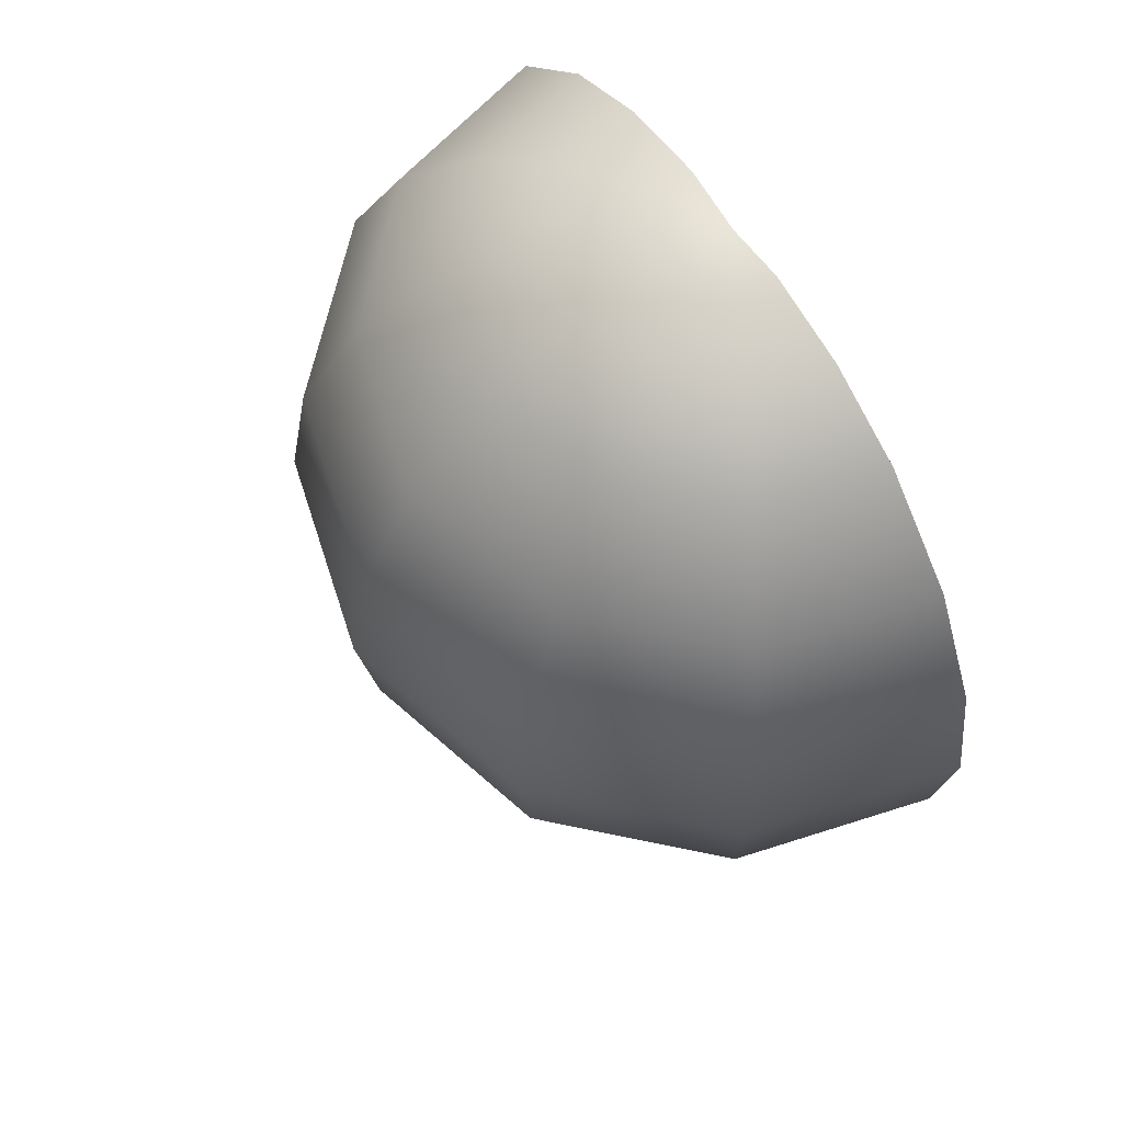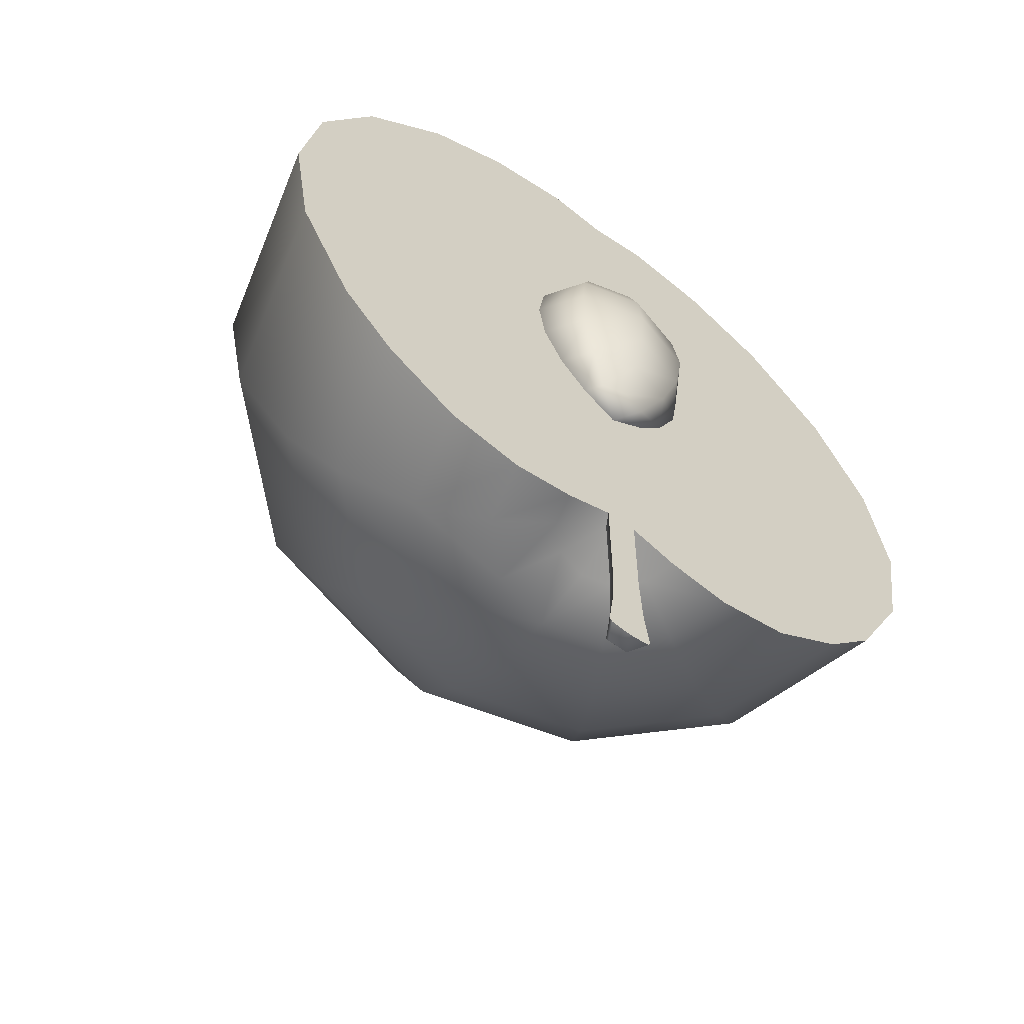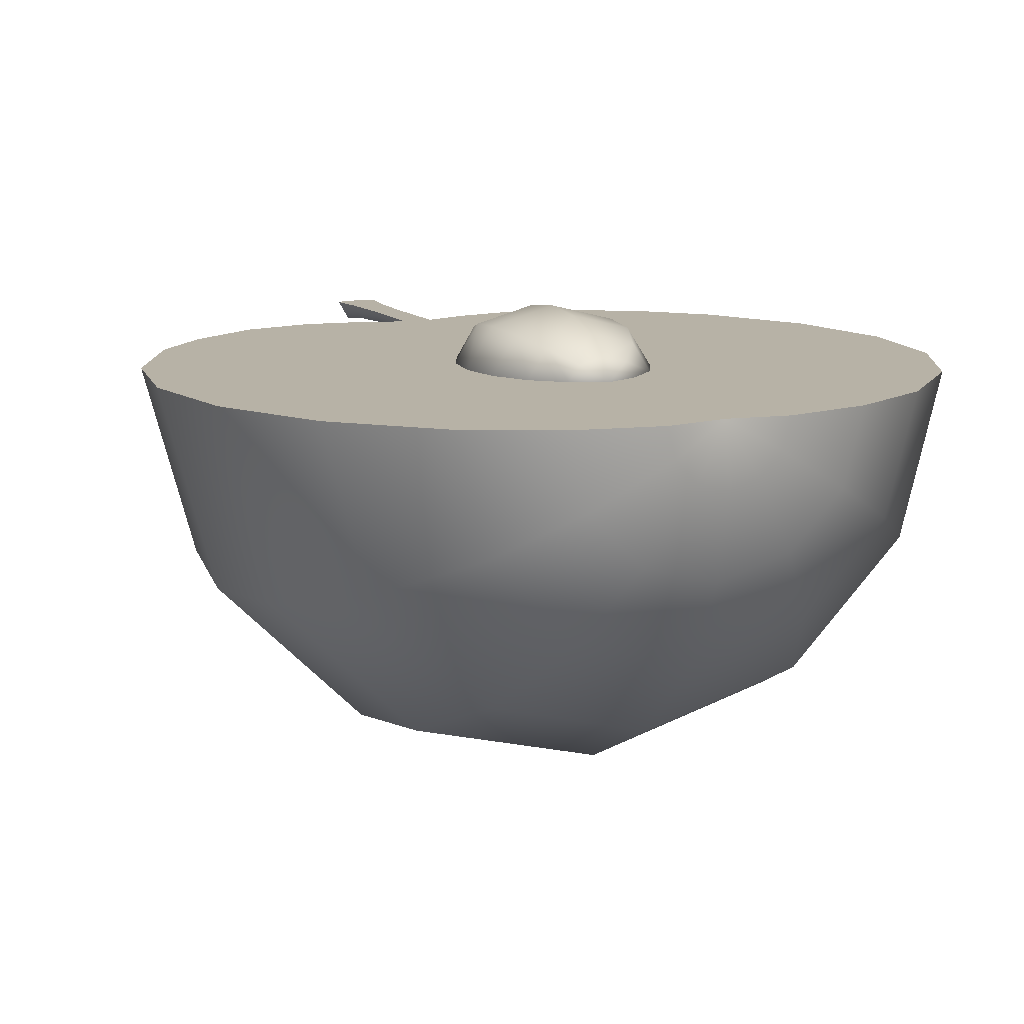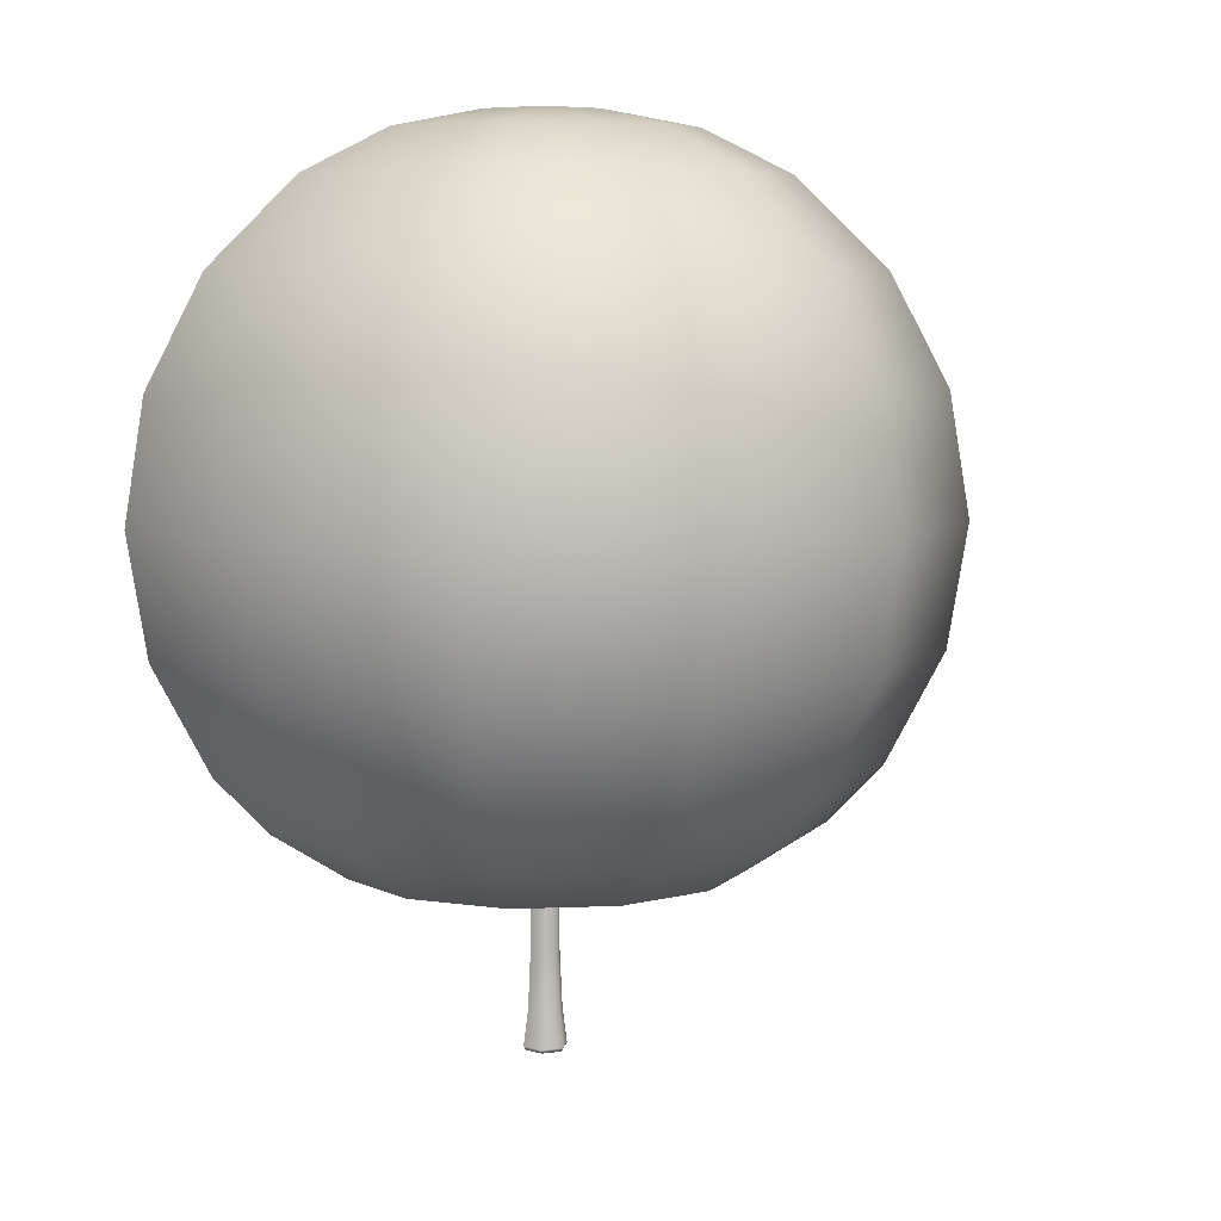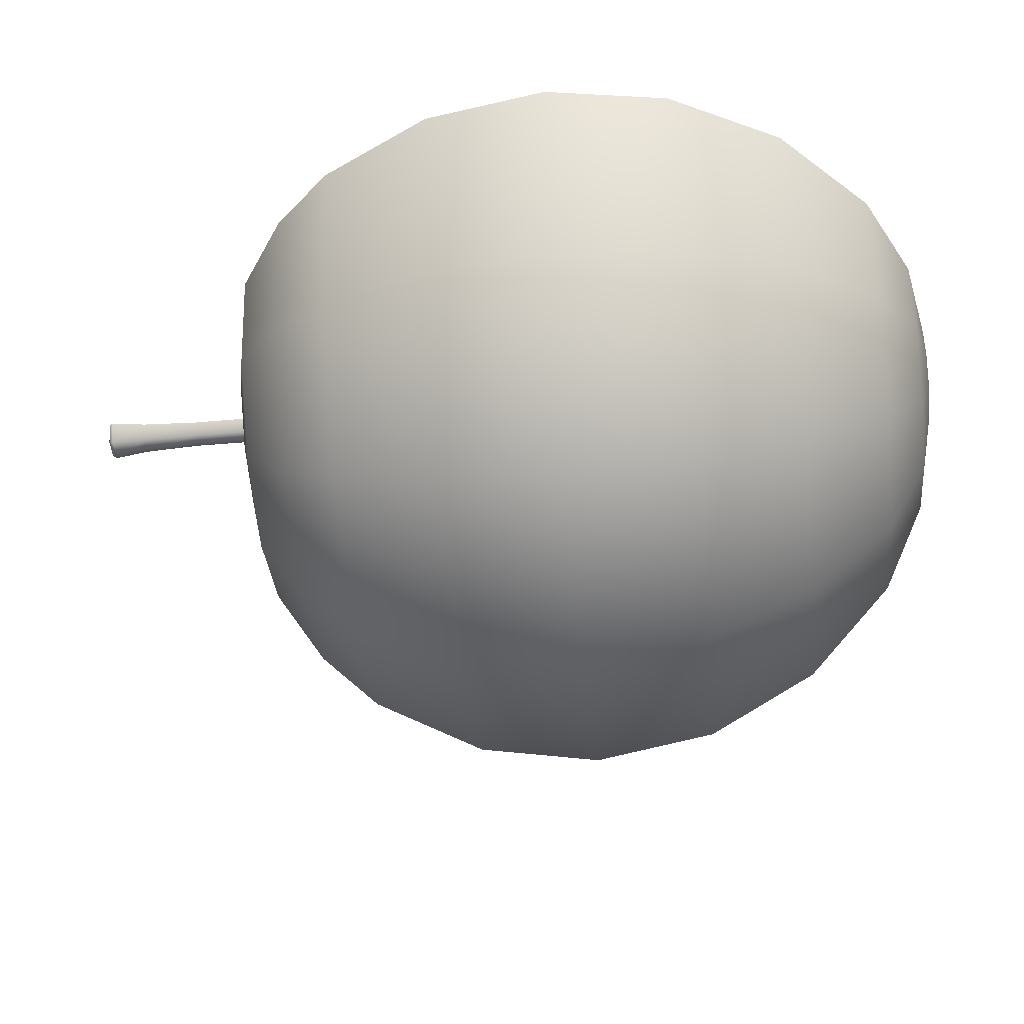
<metadata>
{"format":"obj","ext":"obj","renderer":"f3d","projection":"perspective","resolution":1024,"background":"white","views":[{"elev":64.0,"azim":57.0,"up":"+Z"},{"elev":-60.0,"azim":142.9,"up":"+Z"},{"elev":12.4,"azim":-24.9,"up":"+Y"},{"elev":7.0,"azim":-21.7,"up":"+Z"},{"elev":-48.3,"azim":-84.4,"up":"+Y"}]}
</metadata>
<code>
g Plum_Half_Back1
v -1.404e-17 0.1146 0.3324
v -0.3667 0.1146 0.2339
v 0.3667 0.1146 0.2339
v -0.2664 0.1146 0.3324
v 0.2664 0.1146 0.3324
v 0.1682 0.1146 0.3817
v -0.1682 0.1146 0.3817
v -0.07003 0.1146 0.4009
v 9.148e-08 0.1146 0.39
v 0.07003 0.1146 0.4009
v -0.431 0.1146 0.1098
v 0.431 0.1146 0.1098
v 0.4532 0.1146 -0.02778
v -0.4532 0.1146 -0.02778
v 0.431 0.1146 -0.1653
v -0.431 0.1146 -0.1653
v 0.3667 0.1146 -0.2894
v -0.3667 0.1146 -0.2894
v 1.83e-07 0.1146 -0.354
v -0.3054 0.1146 -0.354
v 0.3054 0.1146 -0.354
v 0.2227 0.1146 -0.4078
v -0.2227 0.1146 -0.4078
v -0.1401 0.1146 -0.4244
v -0.07003 0.1146 -0.414
v 9.148e-08 0.1146 -0.39
v 0.07003 0.1146 -0.414
v 0.1401 0.1146 -0.4244
v -0.01717 0.1146 -0.5073
v 0.01717 0.1146 -0.5073
v 0.01734 0.1146 -0.39
v -0.01734 0.1146 -0.39
v -0.02012 0.1146 -0.571
v 0.02012 0.1146 -0.571
v -0.02552 0.1146 -0.6105
v 0.02552 0.1146 -0.6105
v -0.0228 0.1146 -0.6151
v 0.0228 0.1146 -0.6151
v -1.404e-17 0.1146 -0.6181
v 0.0114 0.0949 -0.6151
v -1.404e-17 0.1146 -0.6181
v -0.0114 0.0949 -0.6151
v -0.0228 0.1146 -0.6151
v 0.0228 0.1146 -0.6151
v -0.01276 0.09254 -0.6105
v -0.02552 0.1146 -0.6105
v 0.01276 0.09254 -0.6105
v 0.02552 0.1146 -0.6105
v 0.008668 0.09963 -0.39
v 0.01734 0.1146 -0.39
v 0.01717 0.1146 -0.5073
v 0.008585 0.09977 -0.5073
v 0.02012 0.1146 -0.571
v 0.01006 0.09722 -0.571
v 0.02552 0.1146 -0.6105
v 0.01276 0.09254 -0.6105
v -0.008668 0.09963 -0.39
v 0.008668 0.09963 -0.39
v 0.008585 0.09977 -0.5073
v -0.008585 0.09977 -0.5073
v 0.01006 0.09722 -0.571
v -0.01006 0.09722 -0.571
v 0.01276 0.09254 -0.6105
v -0.01276 0.09254 -0.6105
v -0.01734 0.1146 -0.39
v -0.008668 0.09963 -0.39
v -0.008585 0.09977 -0.5073
v -0.01717 0.1146 -0.5073
v -0.01006 0.09722 -0.571
v -0.02012 0.1146 -0.571
v -0.01276 0.09254 -0.6105
v -0.02552 0.1146 -0.6105
v 0.3175 -0.06869 -0.2894
v 0.1833 -0.2029 -0.2894
v 0.2155 -0.2586 -0.1653
v 0.3733 -0.1009 -0.1653
v 0.2266 -0.2779 -0.02778
v 0.3925 -0.112 -0.02778
v 0.2155 -0.2586 0.1098
v 0.3733 -0.1009 0.1098
v 0.1833 -0.2029 0.2339
v 0.3175 -0.06869 0.2339
v 0.1332 -0.1161 0.3324
v 0.2307 -0.01856 0.3324
v 0.2645 -0.03807 -0.354
v 0.1527 -0.1499 -0.354
v 0.1114 -0.07825 -0.4078
v 0.1929 0.003274 -0.4078
v 0.07003 -0.006647 -0.4244
v 0.1213 0.04462 -0.4244
v 0.06064 0.07963 -0.414
v 0.03501 0.054 -0.414
v 0.08411 -0.03103 0.3817
v 0.1457 0.03054 0.3817
v 0.03501 0.054 0.4009
v 0.06065 0.07963 0.4009
v 9.148e-08 0.1146 0.39
v 9.148e-08 0.1146 -0.39
v 0.1833 -0.2029 -0.2894
v 1.83e-07 -0.252 -0.2894
v 1.83e-07 -0.3164 -0.1653
v 0.2155 -0.2586 -0.1653
v 1.83e-07 -0.3386 -0.02778
v 1.83e-07 -0.3164 0.1098
v 0.2155 -0.2586 0.1098
v 1.83e-07 -0.252 0.2339
v 0.1833 -0.2029 0.2339
v 1.83e-07 -0.1518 0.3324
v 0.1332 -0.1161 0.3324
v 0.1527 -0.1499 -0.354
v 1.83e-07 -0.1908 -0.354
v 1.83e-07 -0.1081 -0.4078
v 0.1114 -0.07825 -0.4078
v 1.83e-07 -0.02541 -0.4244
v 0.07003 -0.006647 -0.4244
v 0.03501 0.054 -0.414
v 1.83e-07 0.04462 -0.414
v 1.83e-07 -0.05357 0.3817
v 0.08411 -0.03103 0.3817
v 1.83e-07 0.04462 0.4009
v 0.03501 0.054 0.4009
v 9.148e-08 0.1146 0.39
v 9.148e-08 0.1146 -0.39
v 0.4532 0.1146 -0.02778
v 0.3733 -0.1009 0.1098
v 0.431 0.1146 0.1098
v 0.3175 -0.06869 0.2339
v 0.3667 0.1146 0.2339
v 0.2307 -0.01856 0.3324
v 0.2664 0.1146 0.3324
v 0.1457 0.03054 0.3817
v 0.1682 0.1146 0.3817
v 0.06065 0.07963 0.4009
v 0.07003 0.1146 0.4009
v 9.148e-08 0.1146 0.39
v 0.3733 -0.1009 -0.1653
v 0.431 0.1146 -0.1653
v 0.3175 -0.06869 -0.2894
v 0.3667 0.1146 -0.2894
v 0.2645 -0.03807 -0.354
v 0.3054 0.1146 -0.354
v 0.1929 0.003274 -0.4078
v 0.2227 0.1146 -0.4078
v 0.1401 0.1146 -0.4244
v 0.1213 0.04462 -0.4244
v 0.07003 0.1146 -0.414
v 0.06064 0.07963 -0.414
v 9.148e-08 0.1146 -0.39
v -0.3175 -0.06869 -0.2894
v -0.3733 -0.1009 -0.1653
v -0.2155 -0.2586 -0.1653
v -0.1833 -0.2029 -0.2894
v -0.2266 -0.2779 -0.02778
v -0.3925 -0.112 -0.02778
v -0.2155 -0.2586 0.1098
v -0.3733 -0.1009 0.1098
v -0.1833 -0.2029 0.2339
v -0.3175 -0.06869 0.2339
v -0.1332 -0.1161 0.3324
v -0.2307 -0.01856 0.3324
v -0.2645 -0.03807 -0.354
v -0.1527 -0.1499 -0.354
v -0.1114 -0.07825 -0.4078
v -0.1929 0.003274 -0.4078
v -0.07003 -0.006647 -0.4244
v -0.1213 0.04462 -0.4244
v -0.06064 0.07963 -0.414
v -0.03501 0.054 -0.414
v -0.08411 -0.03103 0.3817
v -0.1457 0.03054 0.3817
v -0.03501 0.054 0.4009
v -0.06064 0.07963 0.4009
v 9.148e-08 0.1146 0.39
v 9.148e-08 0.1146 -0.39
v -0.1833 -0.2029 -0.2894
v -0.2155 -0.2586 -0.1653
v 1.83e-07 -0.3164 -0.1653
v 1.83e-07 -0.252 -0.2894
v 1.83e-07 -0.3386 -0.02778
v 1.83e-07 -0.3164 0.1098
v -0.2155 -0.2586 0.1098
v 1.83e-07 -0.252 0.2339
v -0.1833 -0.2029 0.2339
v 1.83e-07 -0.1518 0.3324
v -0.1332 -0.1161 0.3324
v -0.1527 -0.1499 -0.354
v 1.83e-07 -0.1908 -0.354
v 1.83e-07 -0.1081 -0.4078
v -0.1114 -0.07825 -0.4078
v 1.83e-07 -0.02541 -0.4244
v -0.07003 -0.006647 -0.4244
v -0.03501 0.054 -0.414
v 1.83e-07 0.04462 -0.414
v 1.83e-07 -0.05357 0.3817
v -0.08411 -0.03103 0.3817
v 1.83e-07 0.04462 0.4009
v -0.03501 0.054 0.4009
v 9.148e-08 0.1146 0.39
v 9.148e-08 0.1146 -0.39
v -0.4532 0.1146 -0.02778
v -0.431 0.1146 0.1098
v -0.3733 -0.1009 0.1098
v -0.3175 -0.06869 0.2339
v -0.3667 0.1146 0.2339
v -0.2307 -0.01856 0.3324
v -0.2664 0.1146 0.3324
v -0.1457 0.03054 0.3817
v -0.1682 0.1146 0.3817
v -0.06064 0.07963 0.4009
v -0.07003 0.1146 0.4009
v 9.148e-08 0.1146 0.39
v -0.3733 -0.1009 -0.1653
v -0.431 0.1146 -0.1653
v -0.3175 -0.06869 -0.2894
v -0.3667 0.1146 -0.2894
v -0.2645 -0.03807 -0.354
v -0.3054 0.1146 -0.354
v -0.1929 0.003274 -0.4078
v -0.2227 0.1146 -0.4078
v -0.1213 0.04462 -0.4244
v -0.1401 0.1146 -0.4244
v -0.06064 0.07963 -0.414
v -0.07003 0.1146 -0.414
v 9.148e-08 0.1146 -0.39
v 0.02827 0.09674 0.1248
v 0.05245 0.08153 0.09378
v -0.0002447 0.06779 0.09378
v -0.0002447 0.08931 0.1248
v -0.05294 0.08153 0.09378
v -0.02876 0.09674 0.1248
v -0.07465 0.1146 0.09378
v -0.04045 0.1146 0.1248
v 0.04021 0.1146 0.1248
v 0.0744 0.1146 0.09378
v -0.0002447 0.05342 0.05076
v 0.06861 0.07136 0.05076
v -0.06909 0.07136 0.05076
v -0.09749 0.1146 0.05076
v 0.09725 0.1146 0.05076
v -0.0002447 0.04837 -1.958e-05
v 0.07428 0.06779 2.235e-10
v -0.07477 0.06779 2.235e-10
v -0.1055 0.1146 2.328e-09
v 0.1053 0.1146 2.328e-09
v -0.0002447 0.05342 -0.05167
v 0.06861 0.07136 -0.05136
v -0.06909 0.07136 -0.05135
v -0.09749 0.1146 -0.05111
v 0.09725 0.1146 -0.05111
v 0.0001469 0.06771 -0.1005
v 0.05193 0.08144 -0.1001
v -0.05164 0.08144 -0.1001
v -0.07336 0.1146 -0.09968
v 0.07311 0.1146 -0.09968
v 0.0001469 0.08922 -0.1375
v 0.02867 0.09666 -0.1368
v -0.02837 0.09666 -0.1368
v -0.04045 0.1146 -0.1361
v 0.04021 0.1146 -0.1361
v -0.0001223 0.1146 -0.164
v -0.0001223 0.1146 0.1424
v -0.02852 0.1325 0.1248
v -0.0527 0.1478 0.09378
v 9.148e-08 0.1615 0.09378
v 9.148e-08 0.14 0.1248
v 0.0527 0.1478 0.09378
v 0.02852 0.1325 0.1248
v 0.0744 0.1146 0.09378
v 0.04021 0.1146 0.1248
v -0.04045 0.1146 0.1248
v -0.07465 0.1146 0.09378
v 9.148e-08 0.1759 0.05076
v -0.06885 0.1579 0.05076
v 0.06885 0.1579 0.05076
v 0.09725 0.1146 0.05076
v -0.09749 0.1146 0.05076
v 9.148e-08 0.1809 -1.958e-05
v -0.07452 0.1615 -4.47e-10
v 0.07452 0.1615 -4.47e-10
v 0.1053 0.1146 2.328e-09
v -0.1055 0.1146 2.328e-09
v 9.148e-08 0.1759 -0.05167
v -0.06885 0.1579 -0.05136
v 0.06885 0.1579 -0.05135
v 0.09725 0.1146 -0.05111
v -0.09749 0.1146 -0.05111
v -0.0003915 0.1616 -0.1005
v -0.05218 0.1478 -0.1001
v 0.05139 0.1478 -0.1001
v 0.07311 0.1146 -0.09968
v -0.07336 0.1146 -0.09968
v -0.0003915 0.1401 -0.1375
v -0.02891 0.1326 -0.1368
v 0.02813 0.1326 -0.1368
v 0.04021 0.1146 -0.1361
v -0.04045 0.1146 -0.1361
v -0.0001223 0.1146 -0.164
v -0.0001223 0.1146 0.1424
g Plum_Half_Back1_0
f 3 2 1
f 2 4 1
f 1 5 3
f 6 5 1
f 1 4 7
f 7 8 1
f 1 8 9
f 1 9 10
f 1 10 6
f 11 2 3
f 12 11 3
f 11 12 13
f 14 11 13
f 13 15 14
f 15 16 14
f 16 15 17
f 18 16 17
f 19 18 17
f 19 20 18
f 17 21 19
f 19 21 22
f 23 20 19
f 24 23 19
f 19 25 24
f 19 26 25
f 27 26 19
f 28 27 19
f 19 22 28
f 31 30 29
f 32 31 29
f 29 30 33
f 30 34 33
f 33 34 35
f 34 36 35
f 35 36 37
f 36 38 37
f 37 38 39
f 42 41 40
f 43 41 42
f 40 41 44
f 43 42 45
f 46 43 45
f 42 40 47
f 45 42 47
f 40 44 48
f 47 40 48
f 51 50 49
f 52 51 49
f 53 51 52
f 54 53 52
f 55 53 54
f 56 55 54
f 59 58 57
f 60 59 57
f 61 59 60
f 62 61 60
f 63 61 62
f 64 63 62
f 67 66 65
f 68 67 65
f 69 67 68
f 70 69 68
f 71 69 70
f 72 71 70
f 75 74 73
f 76 75 73
f 77 75 76
f 78 77 76
f 79 77 78
f 80 79 78
f 81 79 80
f 82 81 80
f 83 81 82
f 84 83 82
f 85 73 74
f 86 85 74
f 86 87 85
f 87 88 85
f 87 89 88
f 89 90 88
f 90 89 91
f 89 92 91
f 83 84 93
f 84 94 93
f 93 94 95
f 94 96 95
f 97 95 96
f 98 91 92
f 101 100 99
f 102 101 99
f 103 101 102
f 77 103 102
f 104 103 77
f 105 104 77
f 106 104 105
f 107 106 105
f 108 106 107
f 109 108 107
f 110 99 100
f 111 110 100
f 111 112 110
f 112 113 110
f 112 114 113
f 114 115 113
f 115 114 116
f 114 117 116
f 108 109 118
f 109 119 118
f 118 119 120
f 119 121 120
f 122 120 121
f 123 116 117
f 125 78 124
f 126 125 124
f 127 125 126
f 128 127 126
f 129 127 128
f 130 129 128
f 129 130 131
f 130 132 131
f 131 132 133
f 132 134 133
f 135 133 134
f 124 78 136
f 137 124 136
f 137 136 138
f 139 137 138
f 138 140 139
f 140 141 139
f 140 142 141
f 142 143 141
f 143 142 144
f 142 145 144
f 144 145 146
f 145 147 146
f 148 146 147
f 151 150 149
f 152 151 149
f 151 153 150
f 153 154 150
f 153 155 154
f 155 156 154
f 155 157 156
f 157 158 156
f 157 159 158
f 159 160 158
f 149 161 152
f 161 162 152
f 163 162 161
f 164 163 161
f 165 163 164
f 166 165 164
f 165 166 167
f 168 165 167
f 160 159 169
f 170 160 169
f 170 169 171
f 172 170 171
f 171 173 172
f 167 174 168
f 177 176 175
f 178 177 175
f 177 179 176
f 179 153 176
f 179 180 153
f 180 181 153
f 180 182 181
f 182 183 181
f 182 184 183
f 184 185 183
f 175 186 178
f 186 187 178
f 188 187 186
f 189 188 186
f 190 188 189
f 191 190 189
f 190 191 192
f 193 190 192
f 185 184 194
f 195 185 194
f 195 194 196
f 197 195 196
f 196 198 197
f 192 199 193
f 202 201 200
f 154 202 200
f 202 203 201
f 203 204 201
f 203 205 204
f 205 206 204
f 206 205 207
f 208 206 207
f 208 207 209
f 210 208 209
f 209 211 210
f 212 154 200
f 213 212 200
f 214 212 213
f 215 214 213
f 214 215 216
f 215 217 216
f 218 216 217
f 219 218 217
f 220 218 219
f 221 220 219
f 222 220 221
f 223 222 221
f 223 224 222
f 227 226 225
f 228 227 225
f 229 227 228
f 230 229 228
f 231 229 230
f 232 231 230
f 225 226 233
f 226 234 233
f 227 235 226
f 235 236 226
f 226 236 234
f 237 235 227
f 229 237 227
f 238 237 229
f 231 238 229
f 236 239 234
f 235 240 236
f 240 241 236
f 236 241 239
f 242 240 235
f 237 242 235
f 243 242 237
f 238 243 237
f 241 244 239
f 240 245 241
f 245 246 241
f 241 246 244
f 247 245 240
f 242 247 240
f 248 247 242
f 243 248 242
f 246 249 244
f 245 250 246
f 250 251 246
f 246 251 249
f 252 250 245
f 247 252 245
f 253 252 247
f 248 253 247
f 251 254 249
f 250 255 251
f 255 256 251
f 251 256 254
f 257 255 250
f 252 257 250
f 258 257 252
f 253 258 252
f 256 259 254
f 255 260 256
f 257 260 255
f 258 260 257
f 256 260 259
f 225 261 228
f 228 261 230
f 230 261 232
f 233 261 225
f 264 263 262
f 265 264 262
f 266 264 265
f 267 266 265
f 268 266 267
f 269 268 267
f 262 263 270
f 263 271 270
f 264 272 263
f 272 273 263
f 263 273 271
f 274 272 264
f 266 274 264
f 275 274 266
f 268 275 266
f 273 276 271
f 272 277 273
f 277 278 273
f 273 278 276
f 279 277 272
f 274 279 272
f 280 279 274
f 275 280 274
f 278 281 276
f 277 282 278
f 282 283 278
f 278 283 281
f 284 282 277
f 279 284 277
f 285 284 279
f 280 285 279
f 283 286 281
f 282 287 283
f 287 288 283
f 283 288 286
f 289 287 282
f 284 289 282
f 290 289 284
f 285 290 284
f 288 291 286
f 287 292 288
f 292 293 288
f 288 293 291
f 294 292 287
f 289 294 287
f 295 294 289
f 290 295 289
f 293 296 291
f 292 297 293
f 294 297 292
f 295 297 294
f 293 297 296
f 262 298 265
f 265 298 267
f 267 298 269
f 270 298 262

</code>
